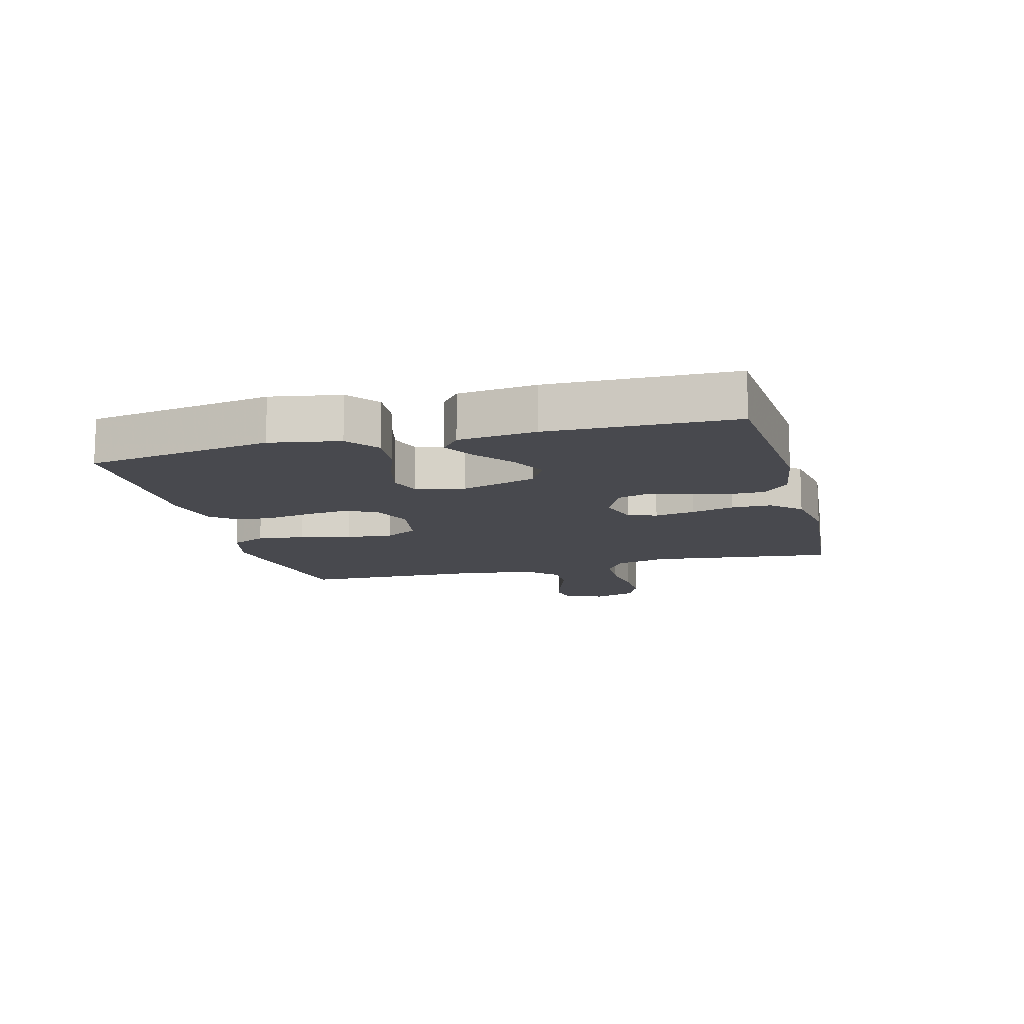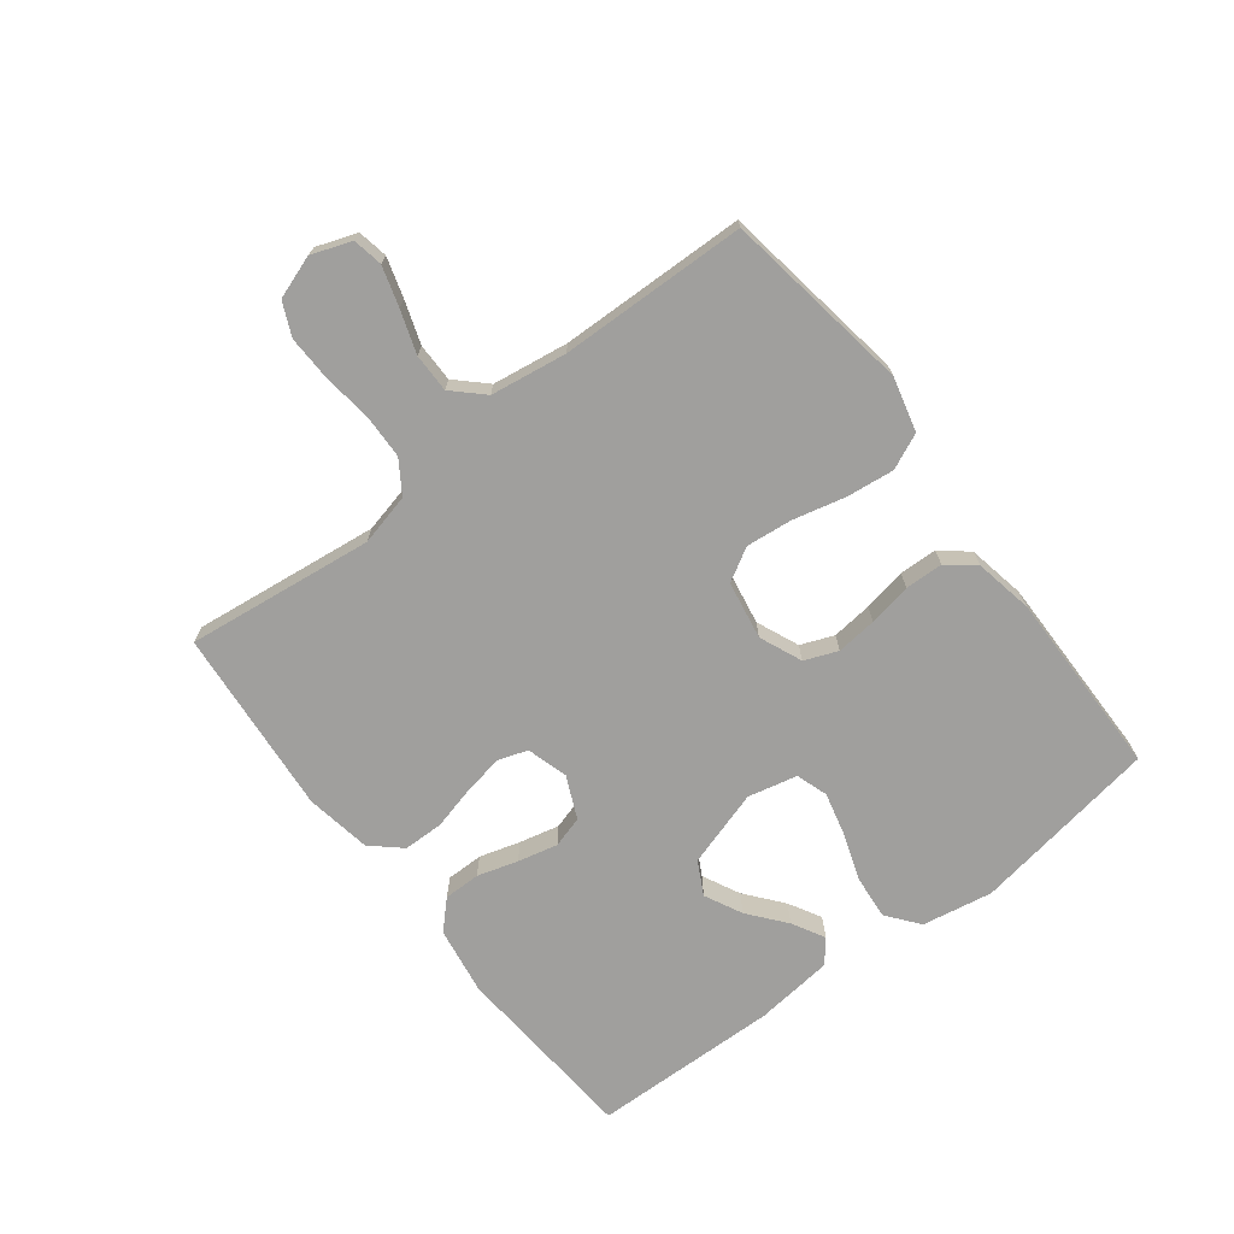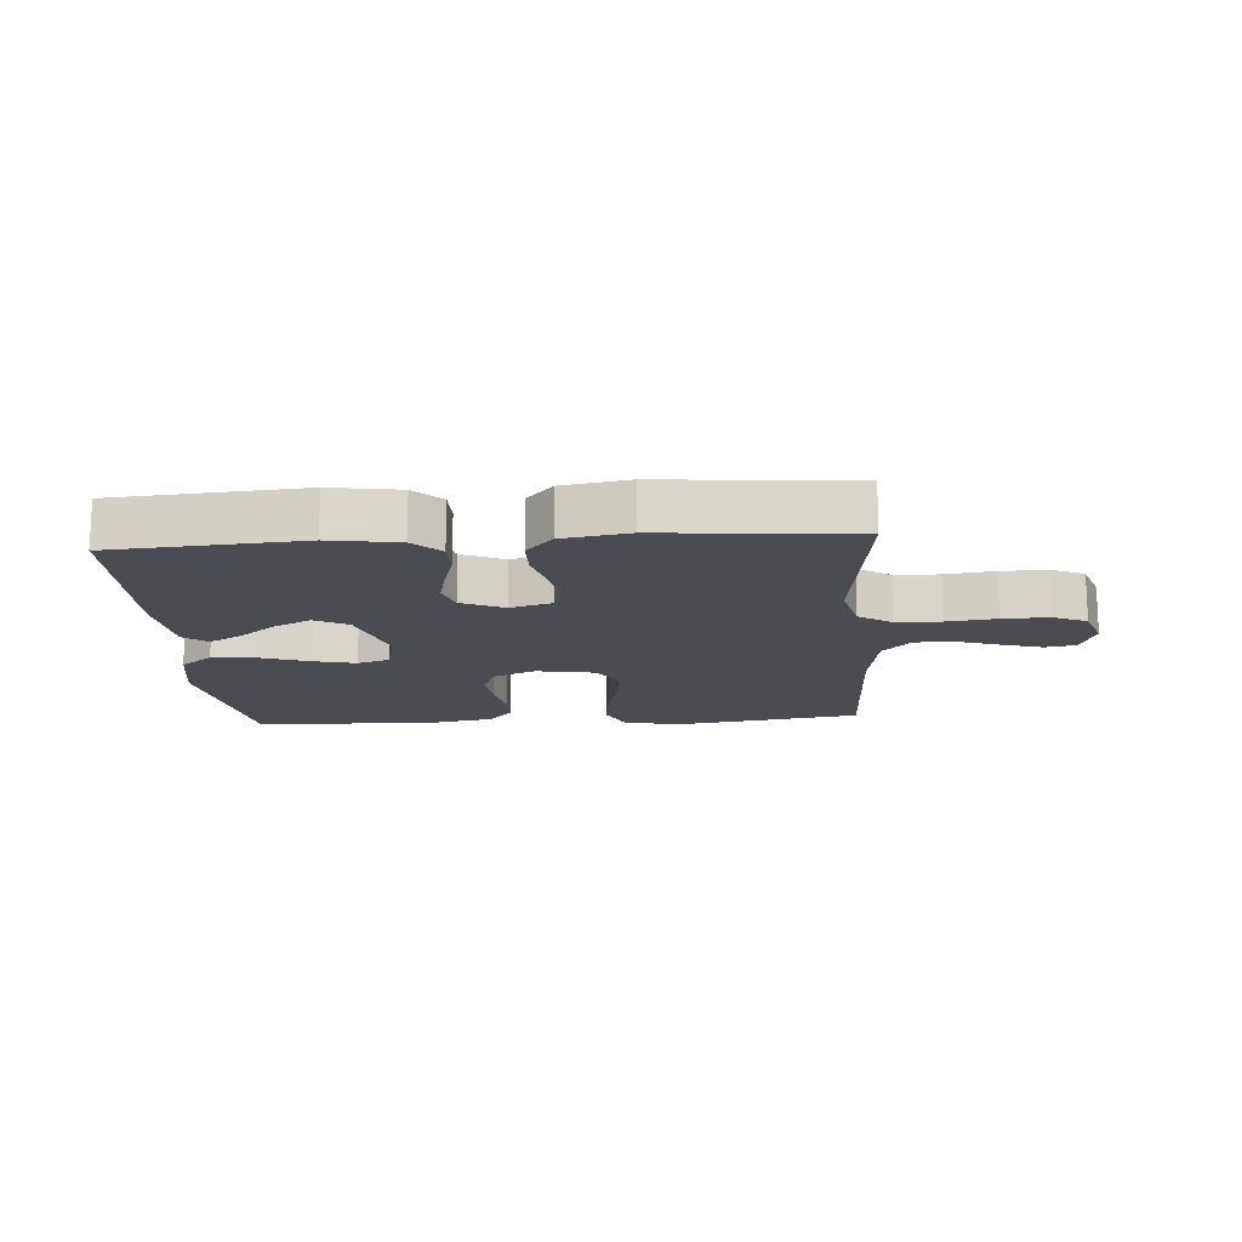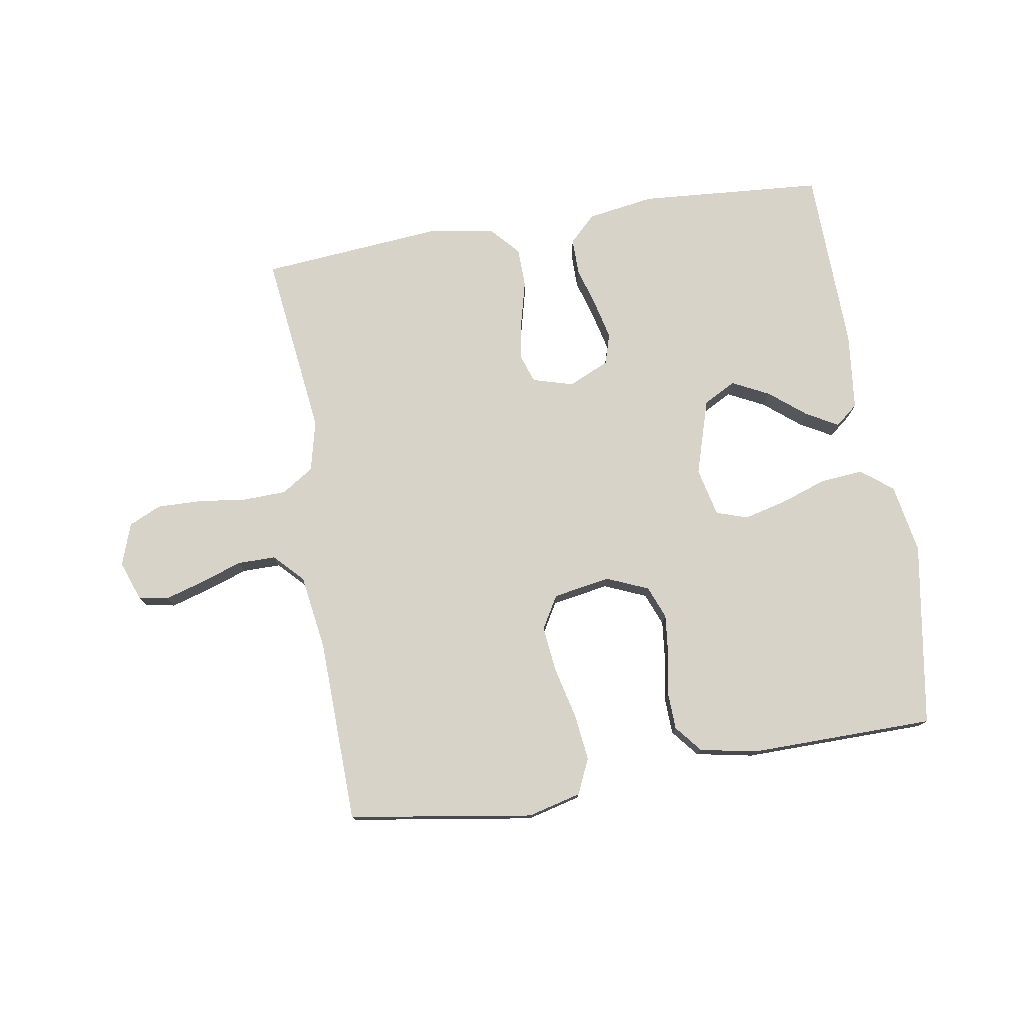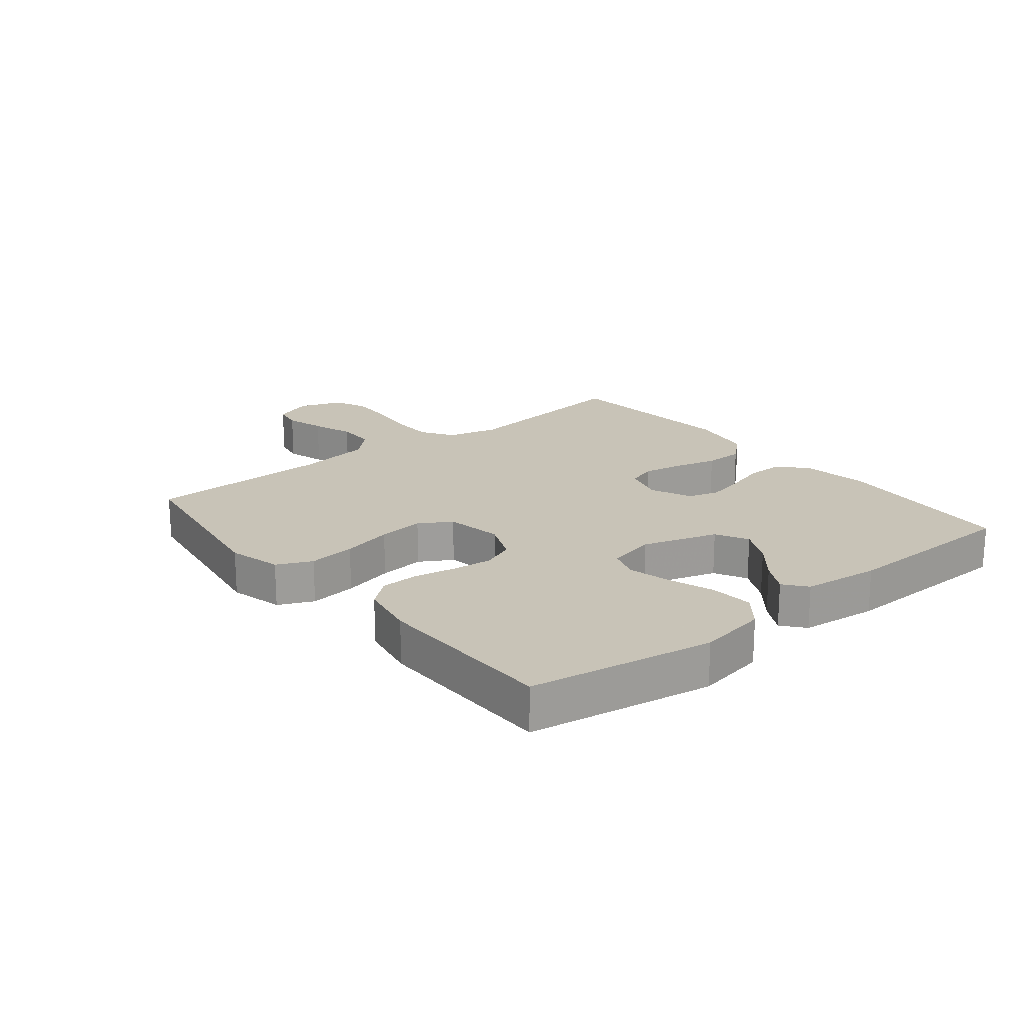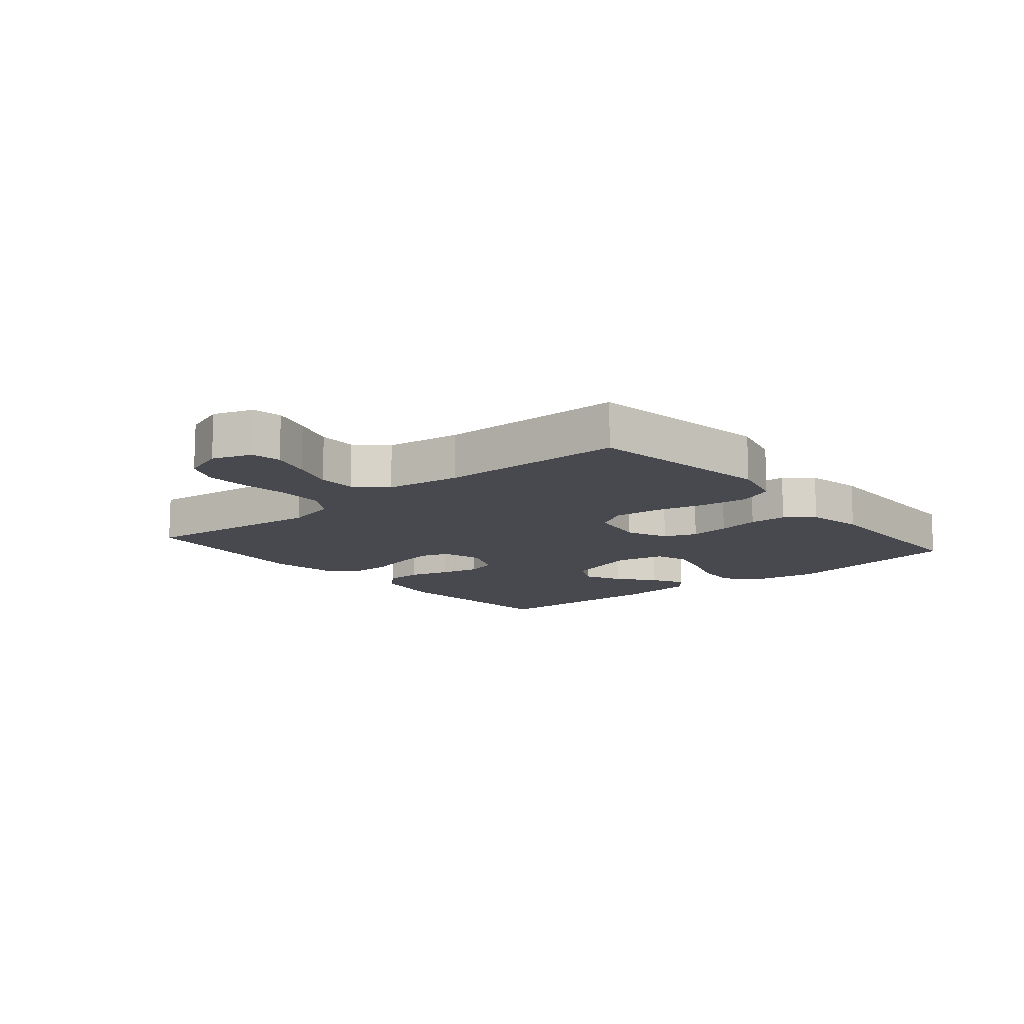
<metadata>
{"format":"obj","ext":"obj","renderer":"f3d","projection":"perspective","resolution":1024,"background":"white","views":[{"elev":-12.6,"azim":104.8,"up":"+Y"},{"elev":-71.3,"azim":-52.5,"up":"+Y"},{"elev":-15.4,"azim":-176.0,"up":"+Y"},{"elev":76.9,"azim":-9.4,"up":"+Y"},{"elev":19.8,"azim":51.0,"up":"+Y"},{"elev":-12.7,"azim":-49.9,"up":"+Y"}]}
</metadata>
<code>
v 0.5 0.07 0.5
v 0.549 0.07 0.2
v 0.529 0.07 0.087
v 0.478 0.07 0.047
v 0.408 0.07 0.053
v 0.332 0.07 0.079
v 0.263 0.07 0.096
v 0.212 0.07 0.079
v 0.194 0.07 0
v 0.232 0.07 -0.123
v 0.285 0.07 -0.151
v 0.345 0.07 -0.121
v 0.404 0.07 -0.073
v 0.456 0.07 -0.044
v 0.493 0.07 -0.074
v 0.507 0.07 -0.2
v 0.5 0.07 -0.5
v 0.2 0.07 -0.523
v 0.091 0.07 -0.506
v 0.048 0.07 -0.464
v 0.048 0.07 -0.405
v 0.067 0.07 -0.34
v 0.082 0.07 -0.276
v 0.067 0.07 -0.226
v 0 0.07 -0.196
v -0.066 0.07 -0.215
v -0.082 0.07 -0.262
v -0.07 0.07 -0.327
v -0.052 0.07 -0.397
v -0.053 0.07 -0.461
v -0.095 0.07 -0.508
v -0.2 0.07 -0.526
v -0.5 0.07 -0.5
v -0.464 0.07 -0.2
v -0.484 0.07 -0.117
v -0.536 0.07 -0.083
v -0.607 0.07 -0.081
v -0.685 0.07 -0.091
v -0.758 0.07 -0.093
v -0.811 0.07 -0.069
v -0.835 0.07 0
v -0.812 0.07 0.064
v -0.764 0.07 0.073
v -0.7 0.07 0.054
v -0.632 0.07 0.031
v -0.57 0.07 0.031
v -0.525 0.07 0.078
v -0.507 0.07 0.2
v -0.5 0.07 0.5
v -0.2 0.07 0.547
v -0.113 0.07 0.525
v -0.087 0.07 0.468
v -0.096 0.07 0.391
v -0.116 0.07 0.308
v -0.124 0.07 0.233
v -0.093 0.07 0.18
v 0 0.07 0.164
v 0.068 0.07 0.193
v 0.089 0.07 0.246
v 0.082 0.07 0.311
v 0.069 0.07 0.38
v 0.071 0.07 0.441
v 0.107 0.07 0.485
v 0.2 0.07 0.503
v 0.5 0 0.5
v 0.549 0 0.2
v 0.529 0 0.087
v 0.478 0 0.047
v 0.408 0 0.053
v 0.332 0 0.079
v 0.263 0 0.096
v 0.212 0 0.079
v 0.194 0 0
v 0.232 0 -0.123
v 0.285 0 -0.151
v 0.345 0 -0.121
v 0.404 0 -0.073
v 0.456 0 -0.044
v 0.493 0 -0.074
v 0.507 0 -0.2
v 0.5 0 -0.5
v 0.2 0 -0.523
v 0.091 0 -0.506
v 0.048 0 -0.464
v 0.048 0 -0.405
v 0.067 0 -0.34
v 0.082 0 -0.276
v 0.067 0 -0.226
v 0 0 -0.196
v -0.066 0 -0.215
v -0.082 0 -0.262
v -0.07 0 -0.327
v -0.052 0 -0.397
v -0.053 0 -0.461
v -0.095 0 -0.508
v -0.2 0 -0.526
v -0.5 0 -0.5
v -0.464 0 -0.2
v -0.484 0 -0.117
v -0.536 0 -0.083
v -0.607 0 -0.081
v -0.685 0 -0.091
v -0.758 0 -0.093
v -0.811 0 -0.069
v -0.835 0 0
v -0.812 0 0.064
v -0.764 0 0.073
v -0.7 0 0.054
v -0.632 0 0.031
v -0.57 0 0.031
v -0.525 0 0.078
v -0.507 0 0.2
v -0.5 0 0.5
v -0.2 0 0.547
v -0.113 0 0.525
v -0.087 0 0.468
v -0.096 0 0.391
v -0.116 0 0.308
v -0.124 0 0.233
v -0.093 0 0.18
v 0 0 0.164
v 0.068 0 0.193
v 0.089 0 0.246
v 0.082 0 0.311
v 0.069 0 0.38
v 0.071 0 0.441
v 0.107 0 0.485
v 0.2 0 0.503
f 60 61 62 63
f 59 60 63 64
f 58 59 64 1
f 51 52 53 54
f 51 54 55
f 48 49 50 51
f 47 48 51 55
f 46 47 55 56
f 42 43 44 45
f 40 41 42 45
f 40 45 46
f 37 38 39 40
f 36 37 40 46
f 35 36 46 56
f 31 32 33 34
f 28 29 30 31
f 27 28 31 34
f 26 27 34 35
f 19 20 21 22
f 19 22 23
f 18 19 23
f 17 18 23 24
f 12 13 14 15
f 11 12 15 16
f 3 4 5 6
f 3 6 7
f 58 1 2 3
f 57 58 3 7
f 25 26 35 56
f 24 25 56 57
f 11 16 17 24
f 10 11 24
f 9 10 24 57
f 8 9 57
f 7 8 57
f 127 126 125 124
f 128 127 124 123
f 65 128 123 122
f 118 117 116 115
f 119 118 115
f 115 114 113 112
f 119 115 112 111
f 120 119 111 110
f 109 108 107 106
f 109 106 105 104
f 110 109 104
f 104 103 102 101
f 110 104 101 100
f 120 110 100 99
f 98 97 96 95
f 95 94 93 92
f 98 95 92 91
f 99 98 91 90
f 86 85 84 83
f 87 86 83
f 87 83 82
f 88 87 82 81
f 79 78 77 76
f 80 79 76 75
f 70 69 68 67
f 71 70 67
f 67 66 65 122
f 71 67 122 121
f 120 99 90 89
f 121 120 89 88
f 88 81 80 75
f 88 75 74
f 121 88 74 73
f 121 73 72
f 121 72 71
f 1 65 66 2
f 2 66 67 3
f 3 67 68 4
f 4 68 69 5
f 5 69 70 6
f 6 70 71 7
f 7 71 72 8
f 8 72 73 9
f 9 73 74 10
f 10 74 75 11
f 11 75 76 12
f 12 76 77 13
f 13 77 78 14
f 14 78 79 15
f 15 79 80 16
f 16 80 81 17
f 17 81 82 18
f 18 82 83 19
f 19 83 84 20
f 20 84 85 21
f 21 85 86 22
f 22 86 87 23
f 23 87 88 24
f 24 88 89 25
f 25 89 90 26
f 26 90 91 27
f 27 91 92 28
f 28 92 93 29
f 29 93 94 30
f 30 94 95 31
f 31 95 96 32
f 32 96 97 33
f 33 97 98 34
f 34 98 99 35
f 35 99 100 36
f 36 100 101 37
f 37 101 102 38
f 38 102 103 39
f 39 103 104 40
f 40 104 105 41
f 41 105 106 42
f 42 106 107 43
f 43 107 108 44
f 44 108 109 45
f 45 109 110 46
f 46 110 111 47
f 47 111 112 48
f 48 112 113 49
f 49 113 114 50
f 50 114 115 51
f 51 115 116 52
f 52 116 117 53
f 53 117 118 54
f 54 118 119 55
f 55 119 120 56
f 56 120 121 57
f 57 121 122 58
f 58 122 123 59
f 59 123 124 60
f 60 124 125 61
f 61 125 126 62
f 62 126 127 63
f 63 127 128 64
f 64 128 65 1

</code>
